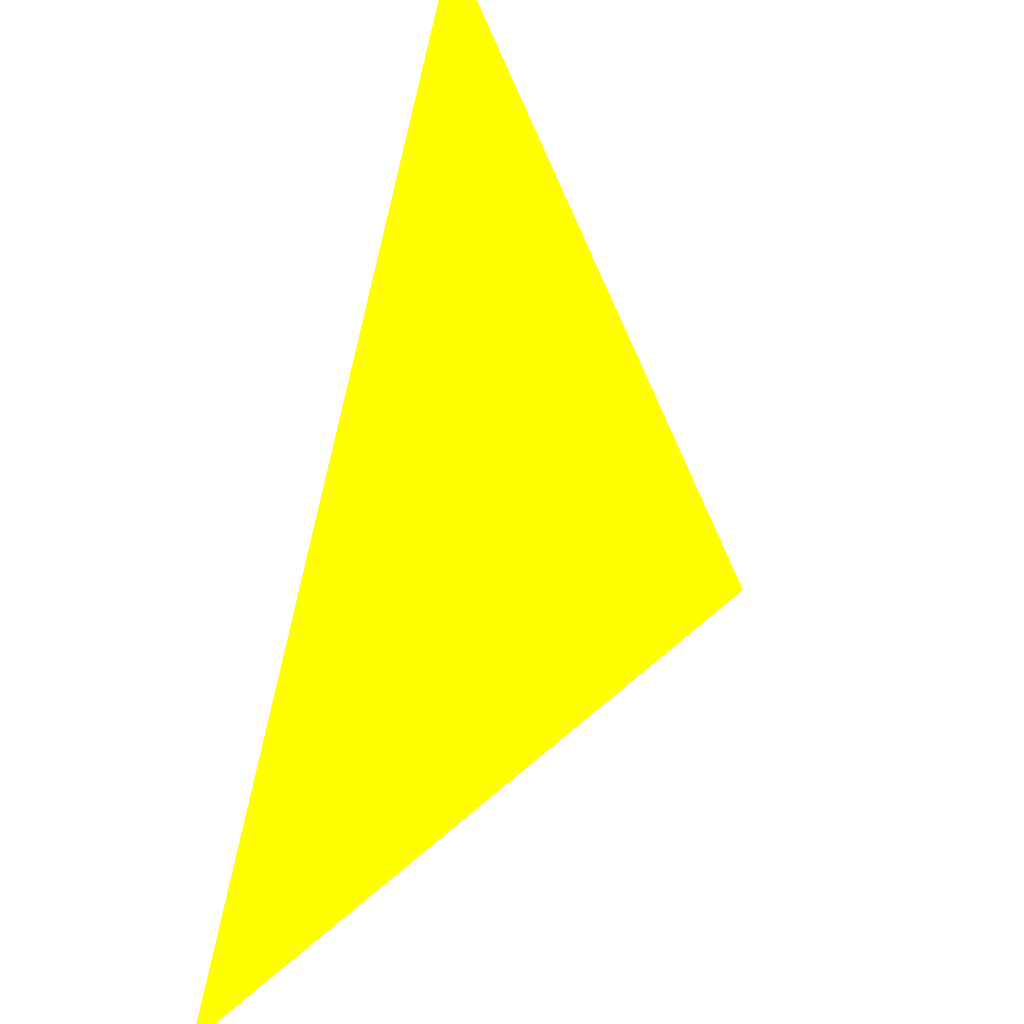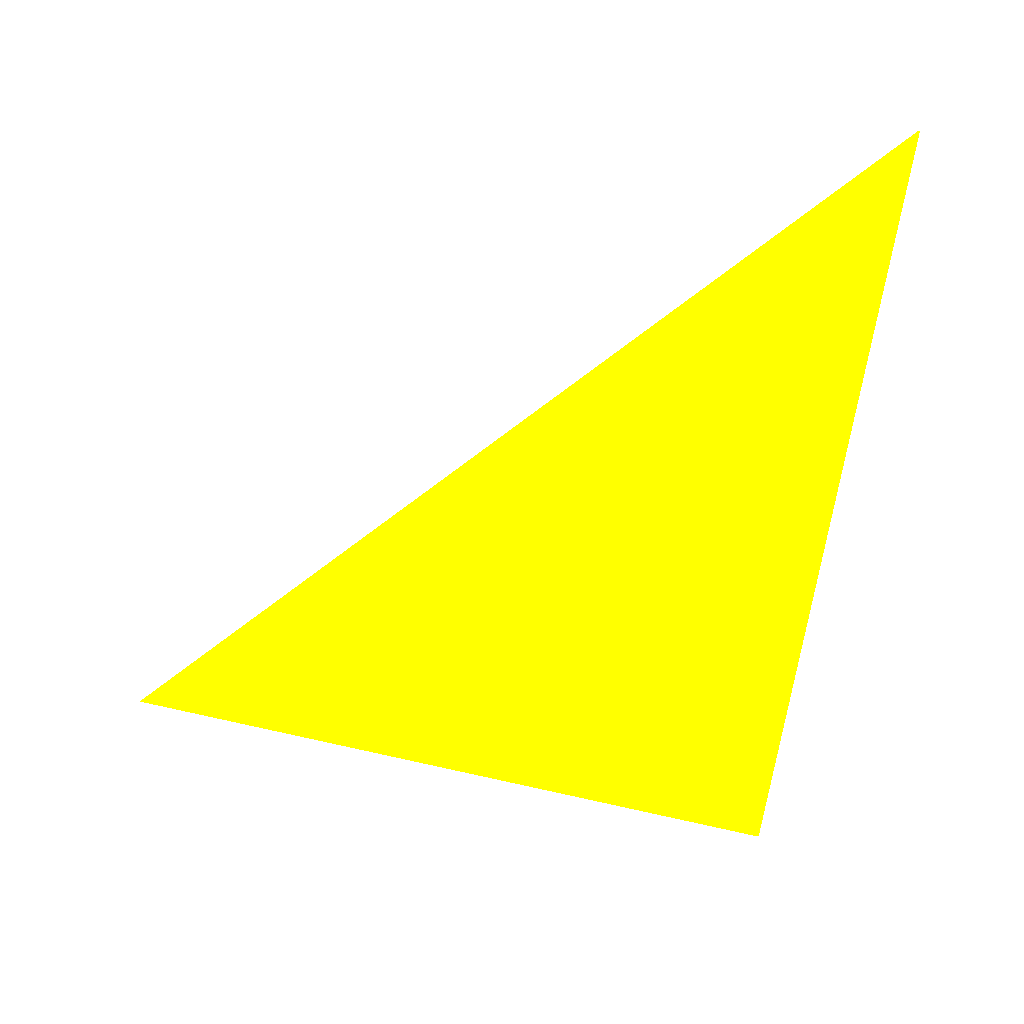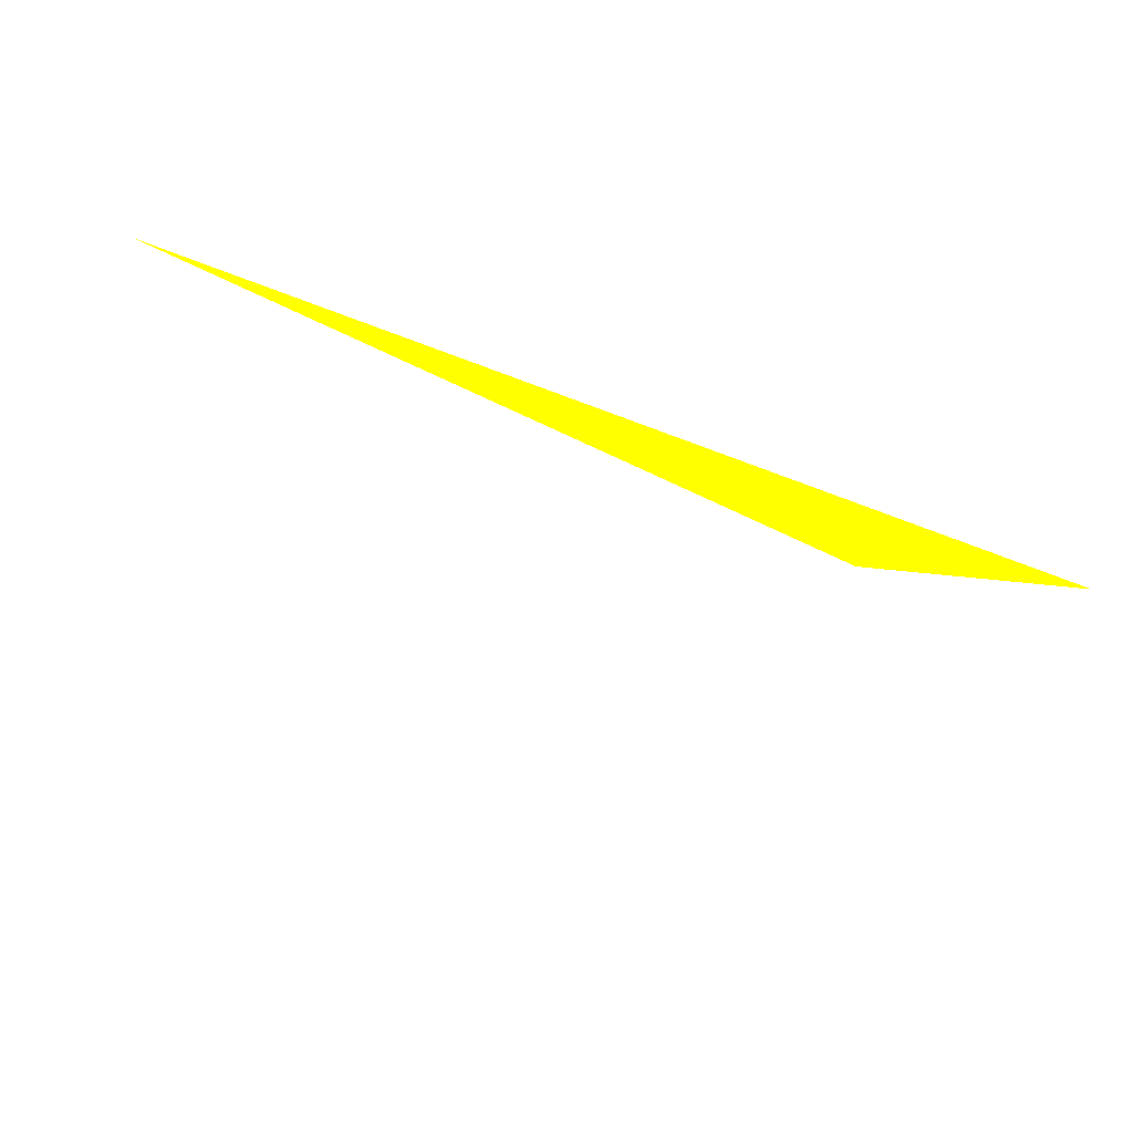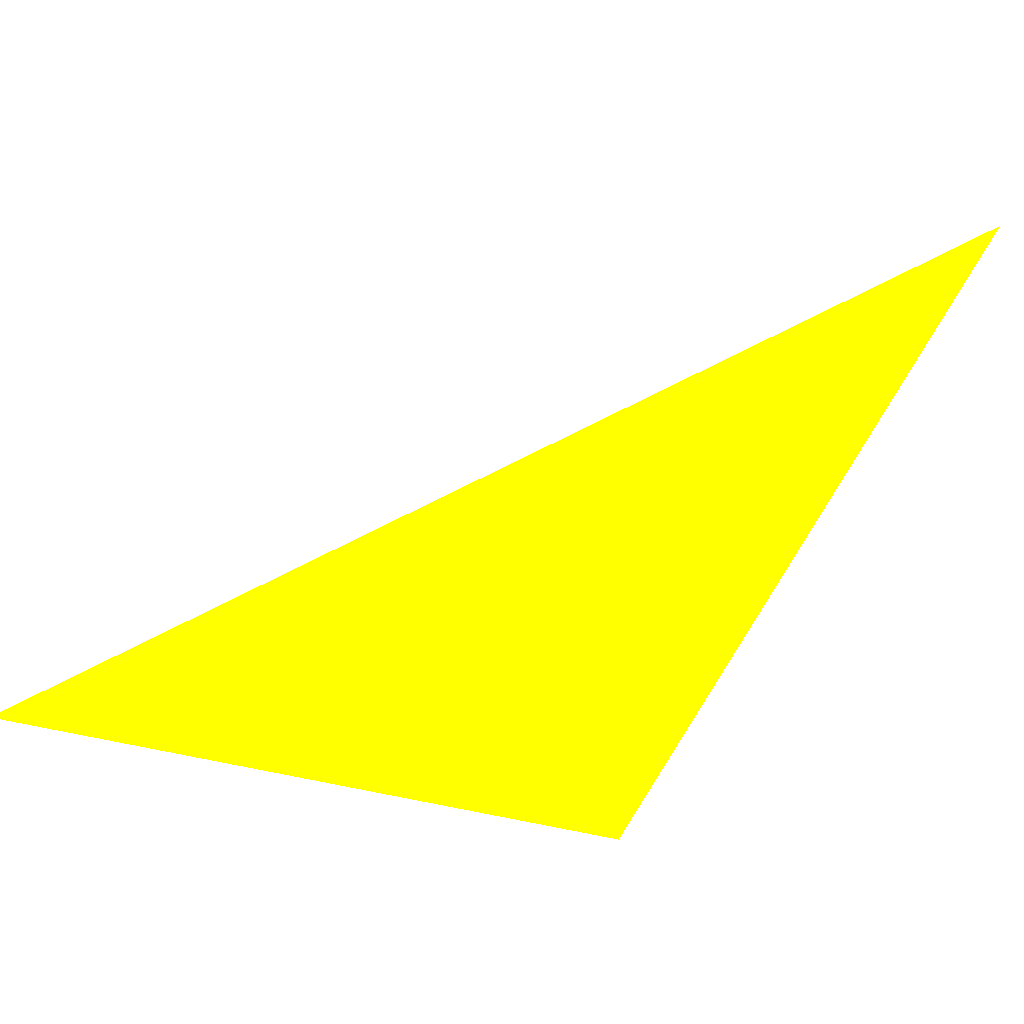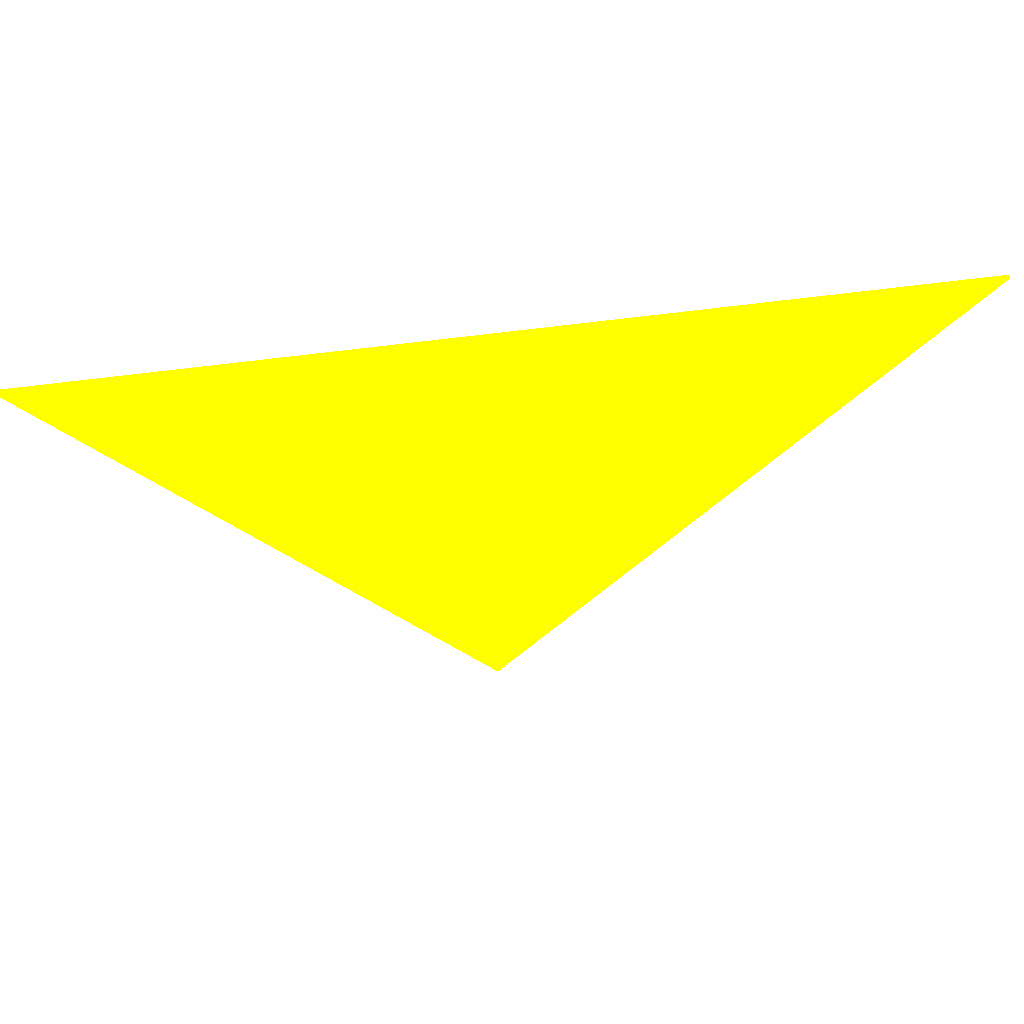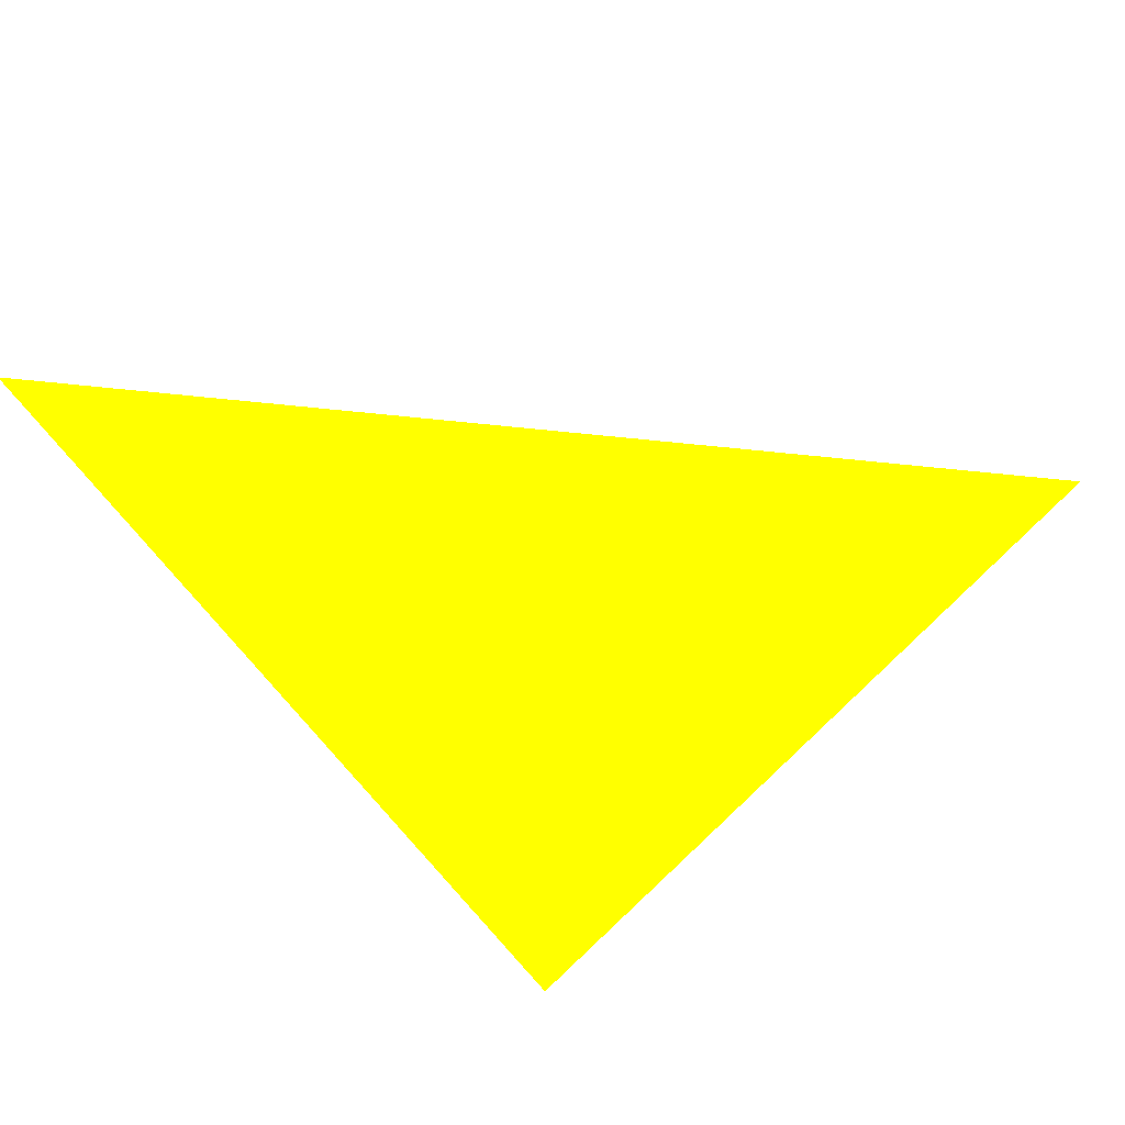
<metadata>
{"format":"obj","ext":"obj","renderer":"f3d","projection":"perspective","resolution":1024,"background":"white","views":[{"elev":46.1,"azim":100.7,"up":"+Y"},{"elev":-62.5,"azim":-4.9,"up":"+Z"},{"elev":-49.5,"azim":7.0,"up":"+Y"},{"elev":76.7,"azim":110.0,"up":"+Z"},{"elev":7.6,"azim":-56.0,"up":"+Z"},{"elev":-46.8,"azim":-53.5,"up":"+Z"}]}
</metadata>
<code>
o geometry_0
v 6.125e+05 5.855e+06 648.9 1 1 0
v 6.125e+05 5.855e+06 648.9 1 1 0
v 6.125e+05 5.855e+06 659.1 1 1 0
v 6.125e+05 5.855e+06 659.2 1 1 0
v 6.125e+05 5.855e+06 661.9 1 1 0
v 6.125e+05 5.855e+06 662 1 1 0
f 2 4 3
f 1 3 5
f 2 6 4
f 2 5 6
f 1 5 2
f 3 4 6
f 3 6 5
f 1 2 3

</code>
